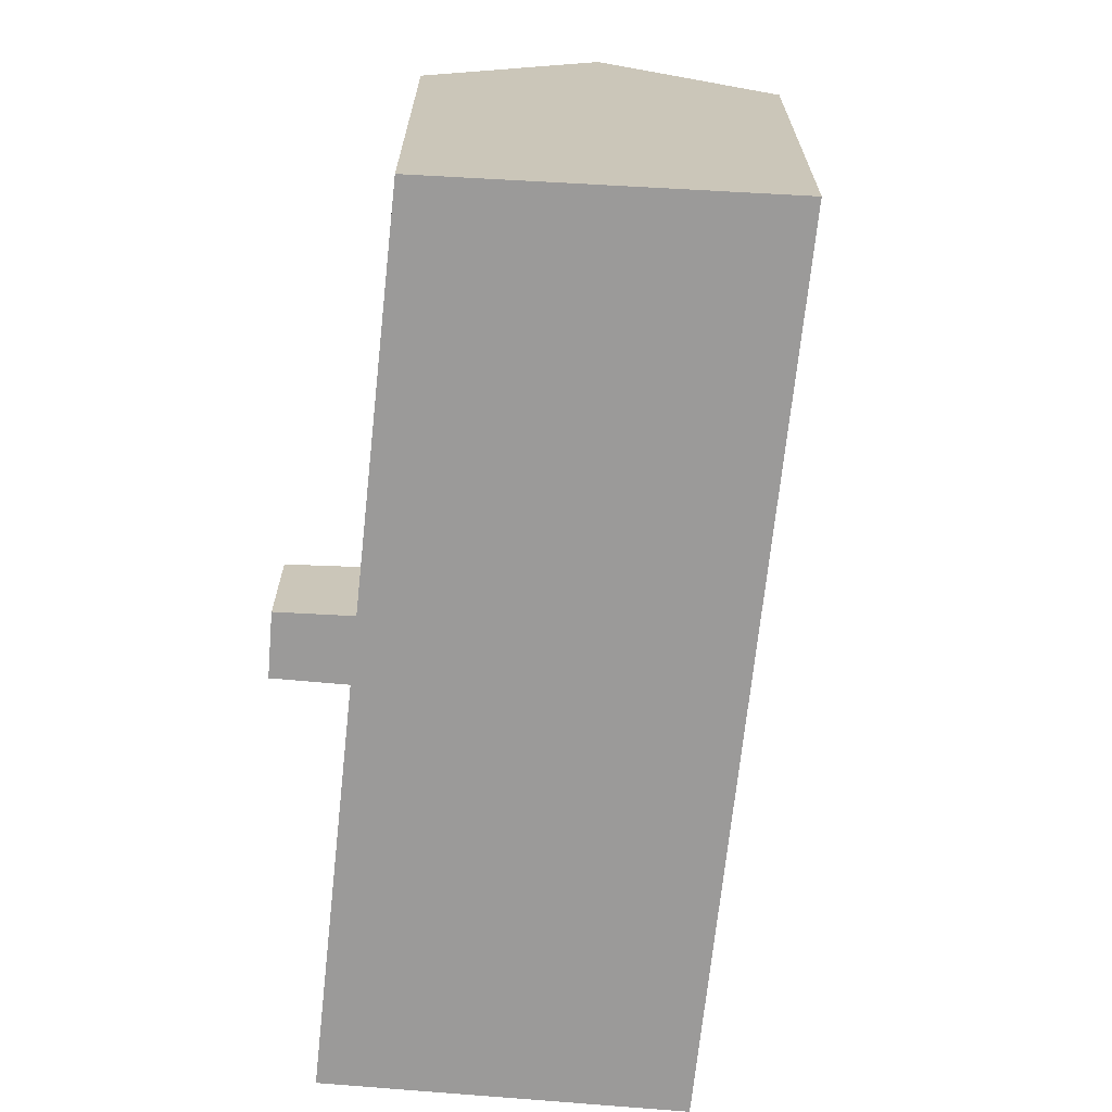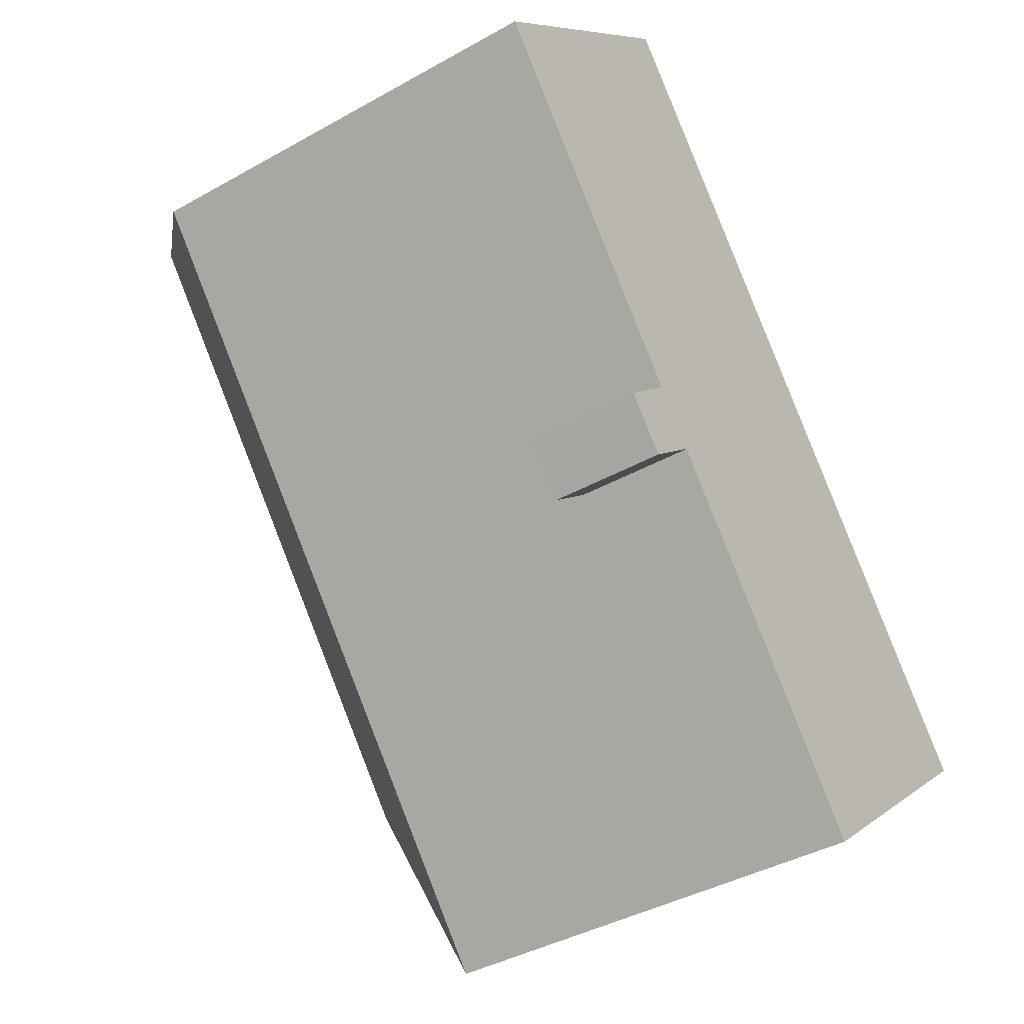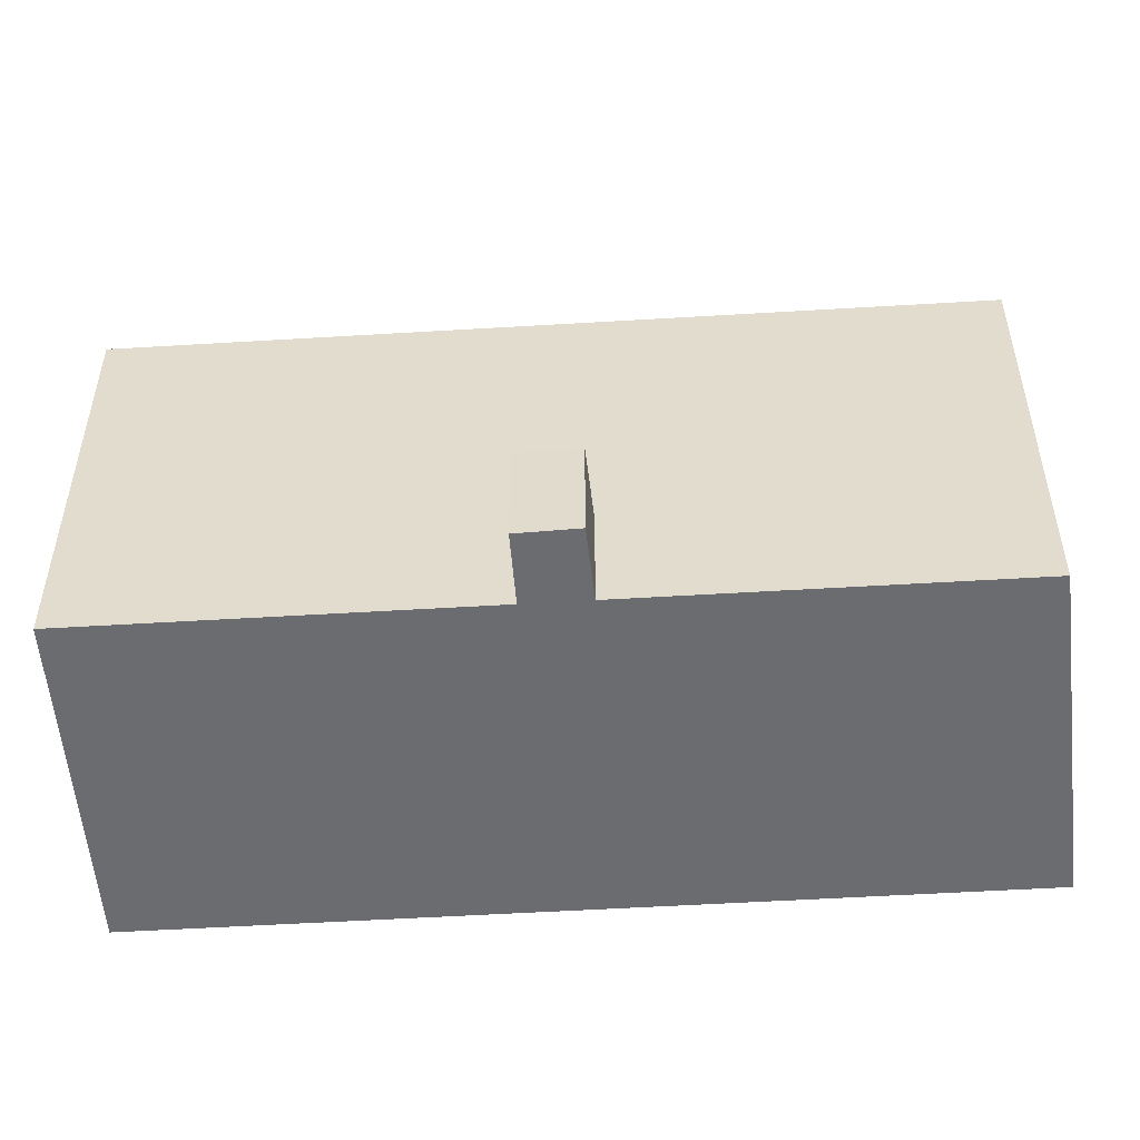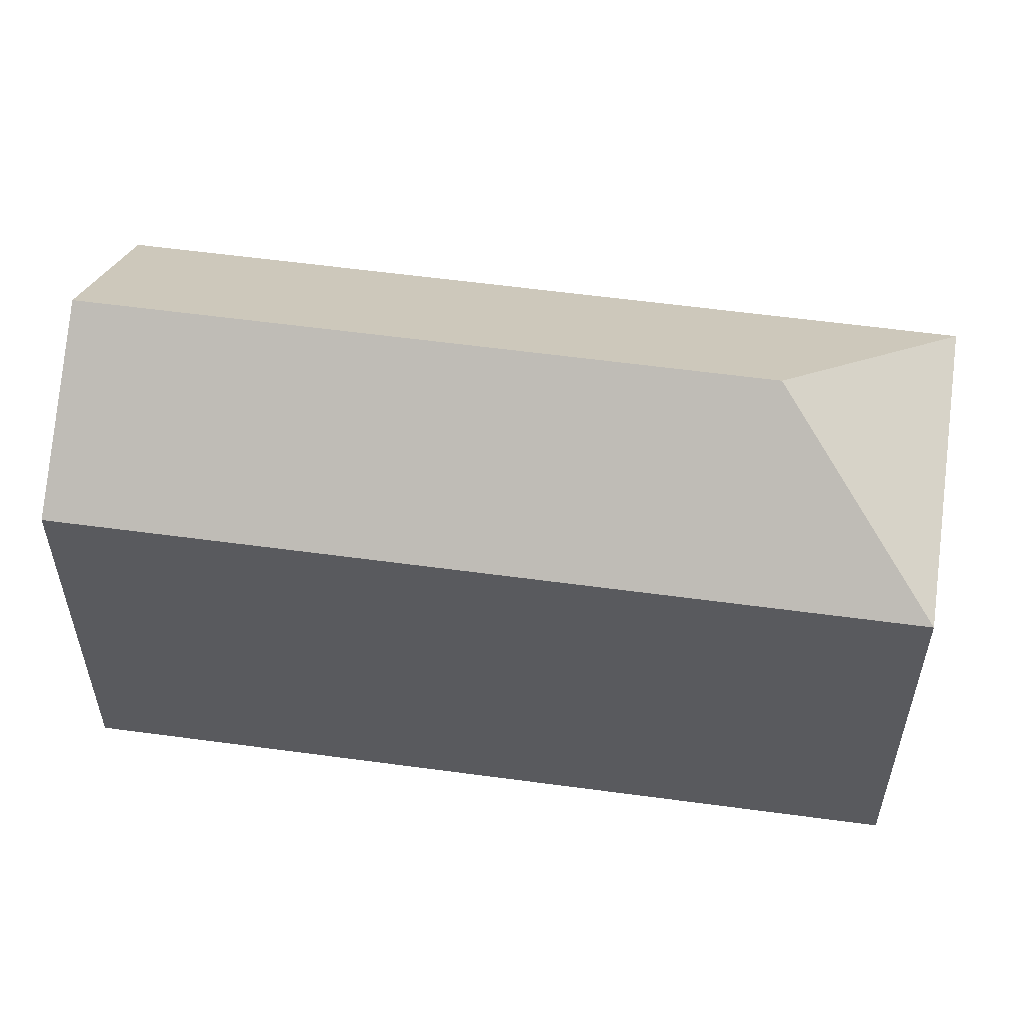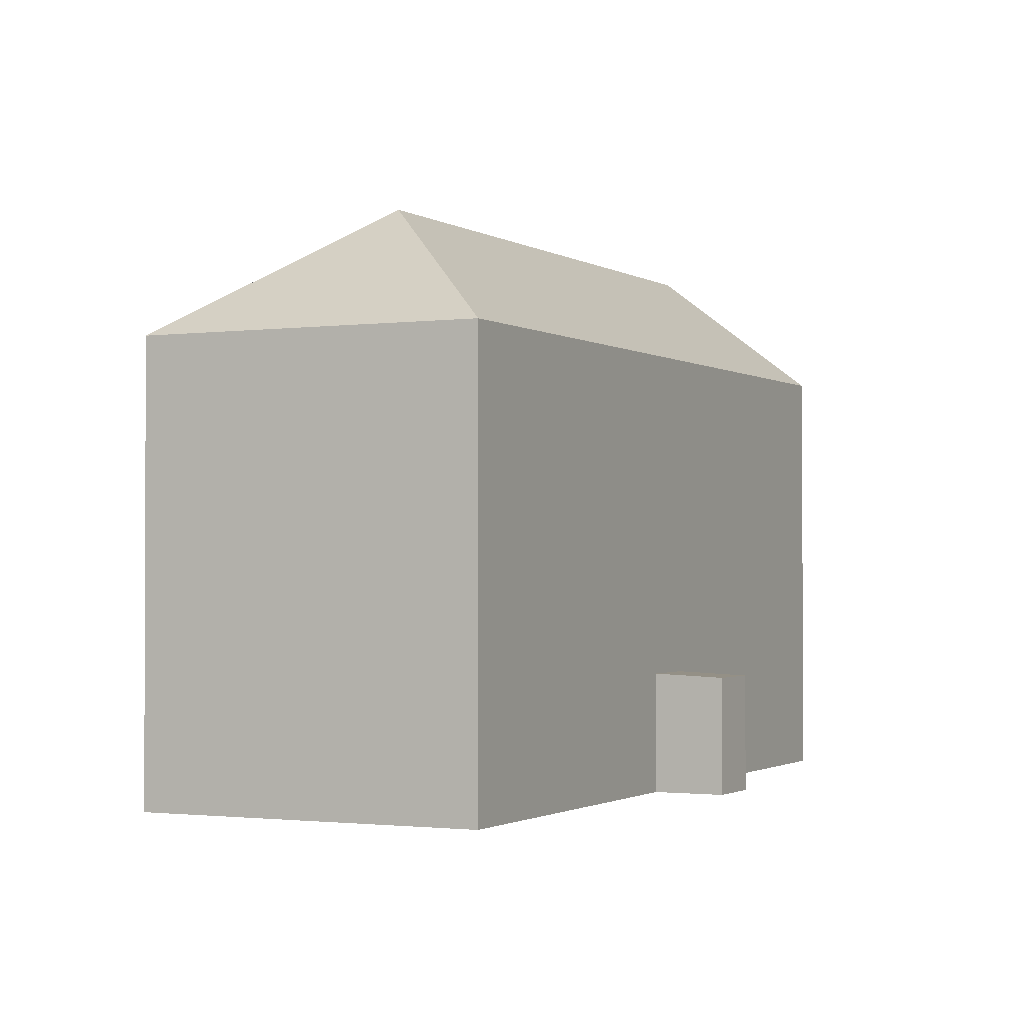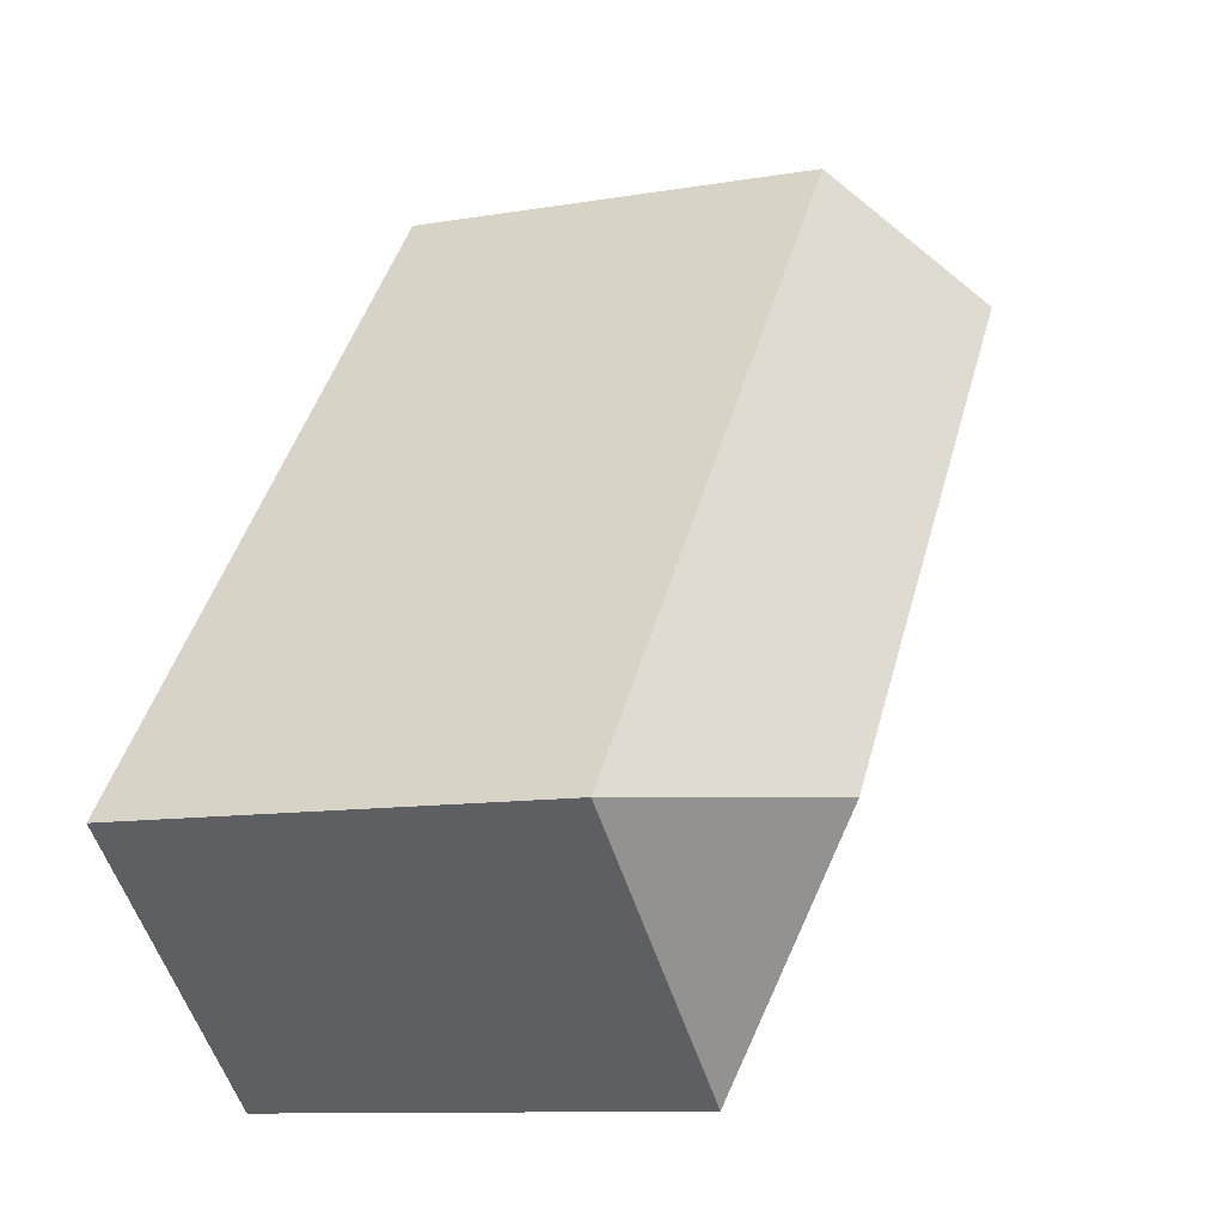
<metadata>
{"format":"obj","ext":"obj","renderer":"f3d","projection":"perspective","resolution":1024,"background":"white","views":[{"elev":-69.5,"azim":-45.8,"up":"+Y"},{"elev":-40.2,"azim":-55.2,"up":"+Z"},{"elev":-53.7,"azim":-126.0,"up":"+Y"},{"elev":57.7,"azim":58.3,"up":"+Y"},{"elev":-1.4,"azim":166.0,"up":"+Y"},{"elev":-10.6,"azim":113.1,"up":"+Z"}]}
</metadata>
<code>
v  28.67 9.368e-16 -15.3
v  10.26 7.568e-16 -12.36
v  19.35 1.428e-15 -23.31
v  19.58 2.66e-16 -4.344
v  8.789 6.485e-16 -10.59
v  17.83 1.372e-16 -2.241
v  0 0 0
v  9.043 -5.113e-16 8.35
v  6.884 7.563e-16 -12.35
v  8.336 8.578e-16 -14.01
v  28.67 15.6 -15.3
v  19.35 15.6 -23.31
v  19.58 15.6 -4.345
v  10.26 15.6 -12.36
v  8.79 15.6 -10.59
v  10.26 4.219 -12.36
v  8.79 4.219 -10.59
v  17.83 15.6 -2.242
v  9.043 15.6 8.35
v  0.000333 15.6 -0.0004943
v  4.522 20.16 4.174
v  6.884 4.114 -12.35
v  8.336 4.114 -14.01
v  20.08 20.16 -14.58
v  14.92 20.16 -8.352
v  13.31 20.16 -6.417
g defaultobject
f 1 2 3
f 2 1 4
f 5 4 6
f 4 5 2
f 7 6 8
f 6 7 5
f 9 2 5
f 2 9 10
f 3 11 1
f 11 3 12
f 1 13 4
f 13 1 11
f 14 3 2
f 3 14 12
f 15 16 17
f 16 15 14
f 4 18 6
f 18 4 13
f 19 7 8
f 7 19 20
f 20 19 21
f 20 5 7
f 5 20 15
f 6 19 8
f 19 6 18
f 17 9 5
f 9 17 22
f 22 10 9
f 10 22 23
f 10 16 2
f 16 10 23
f 24 11 12
f 25 11 24
f 11 25 13
f 14 24 12
f 24 14 25
f 25 15 26
f 15 25 14
f 13 26 18
f 26 13 25
f 26 20 21
f 20 26 15
f 18 21 19
f 21 18 26
f 23 17 16
f 17 23 22

</code>
